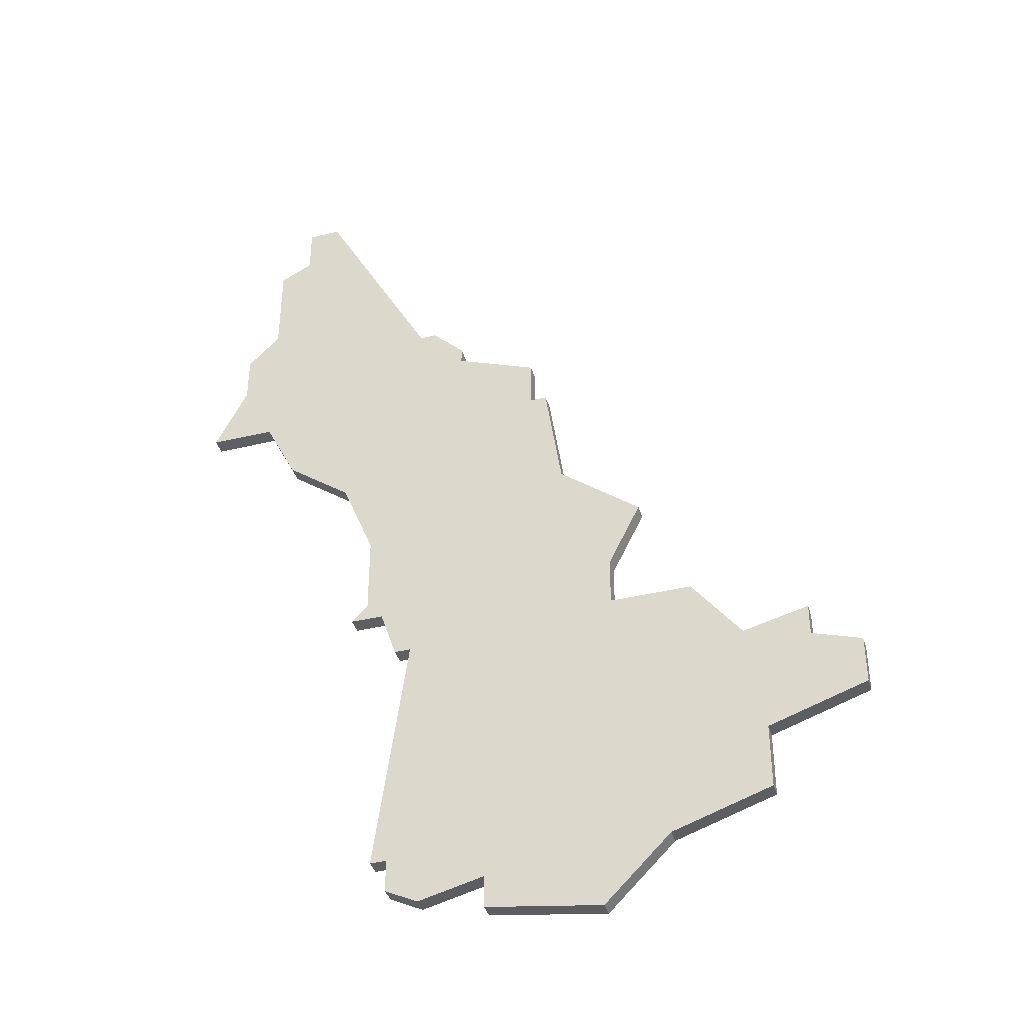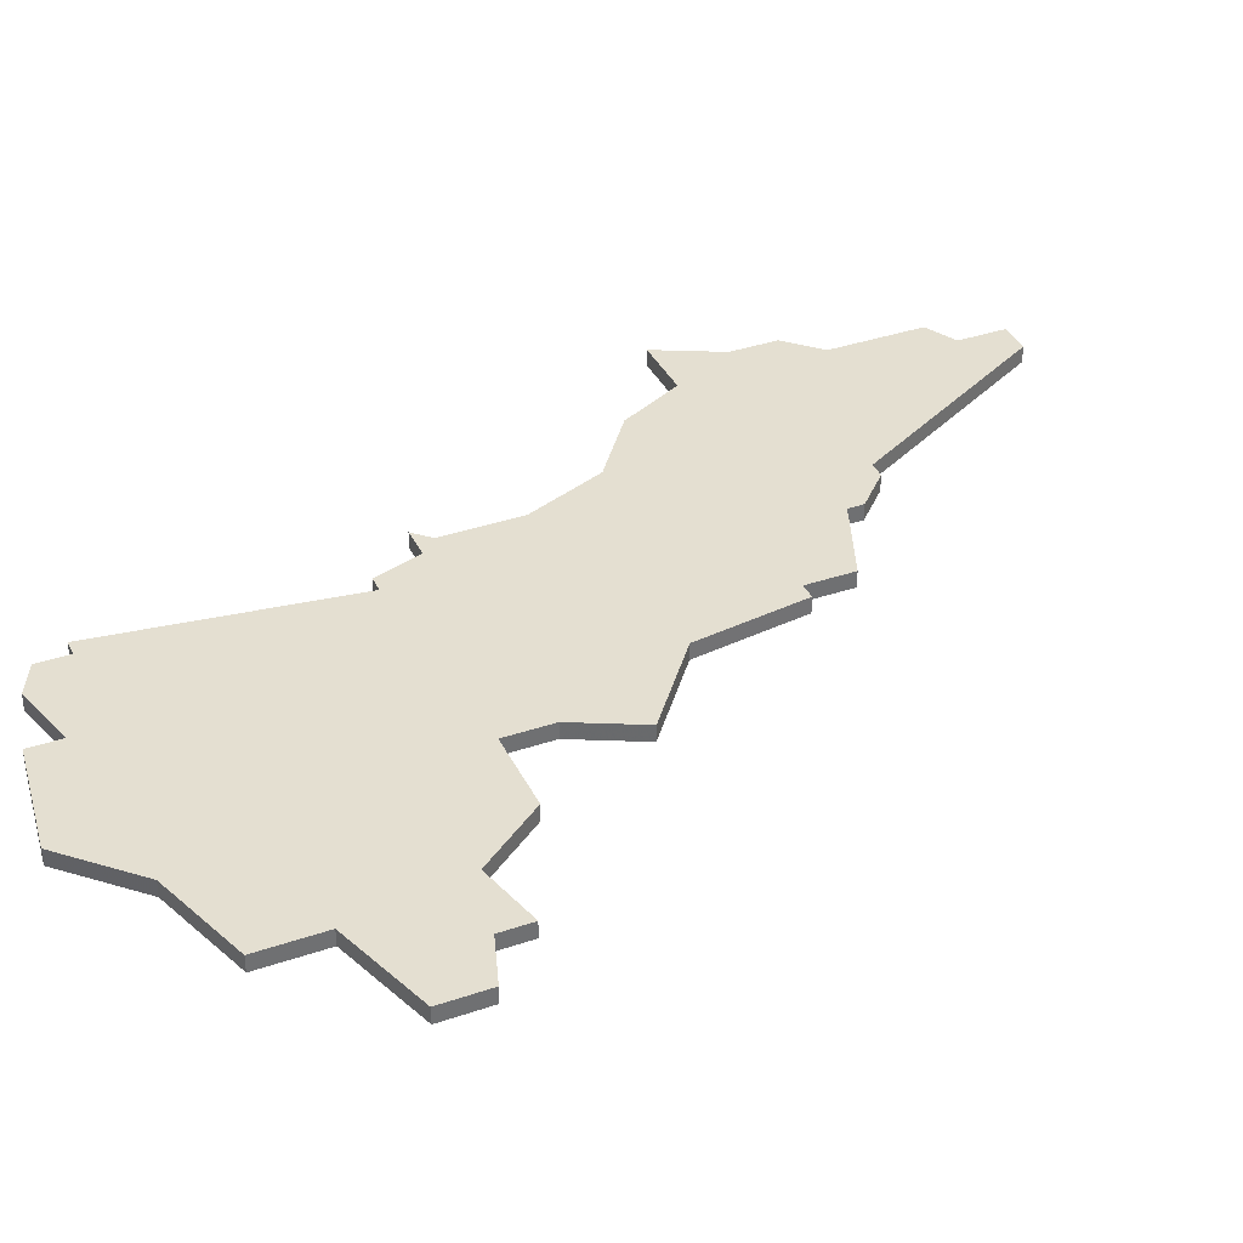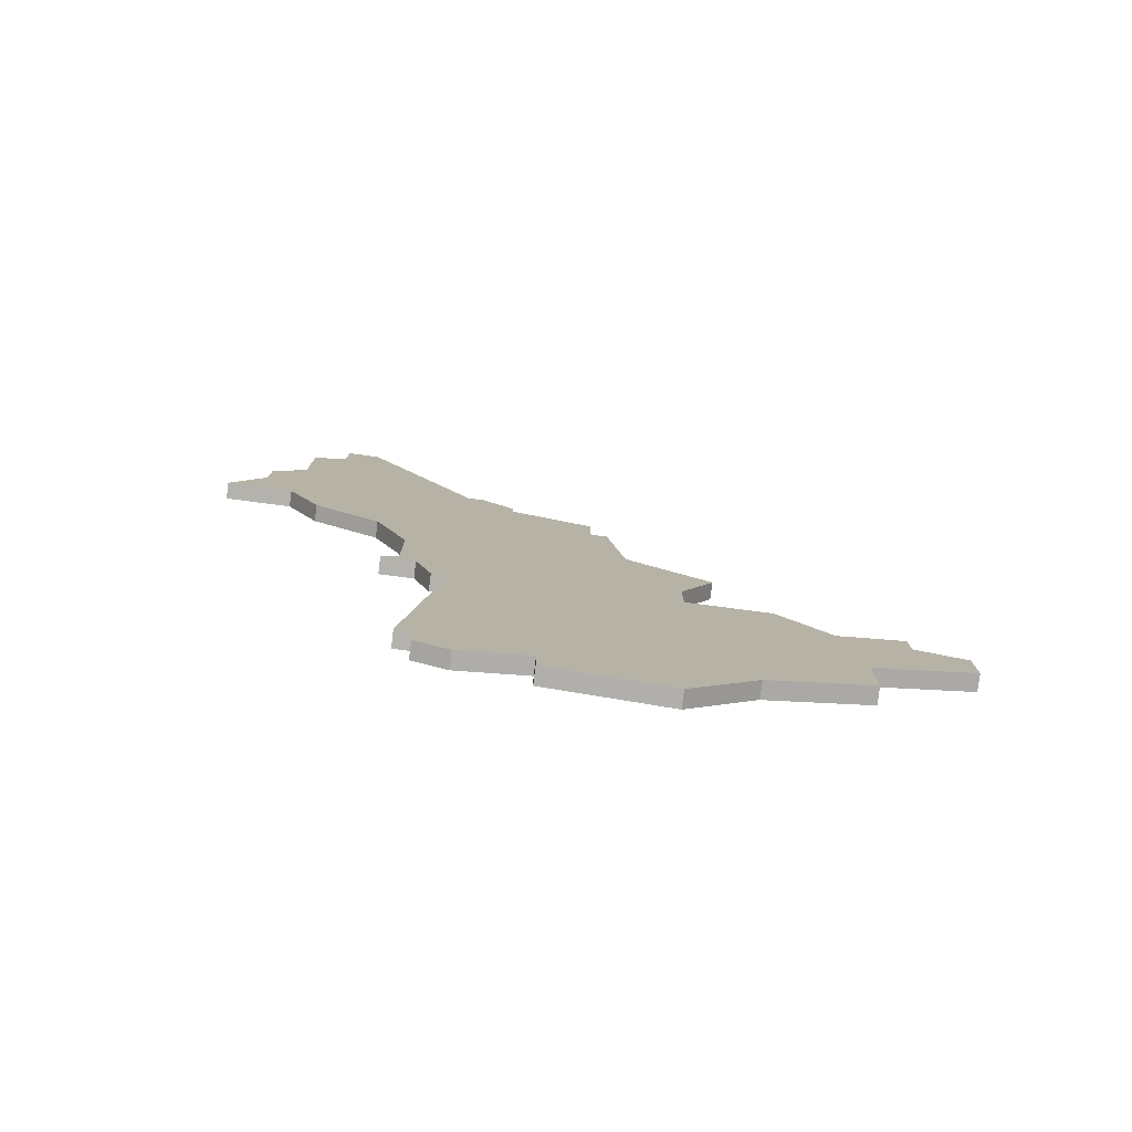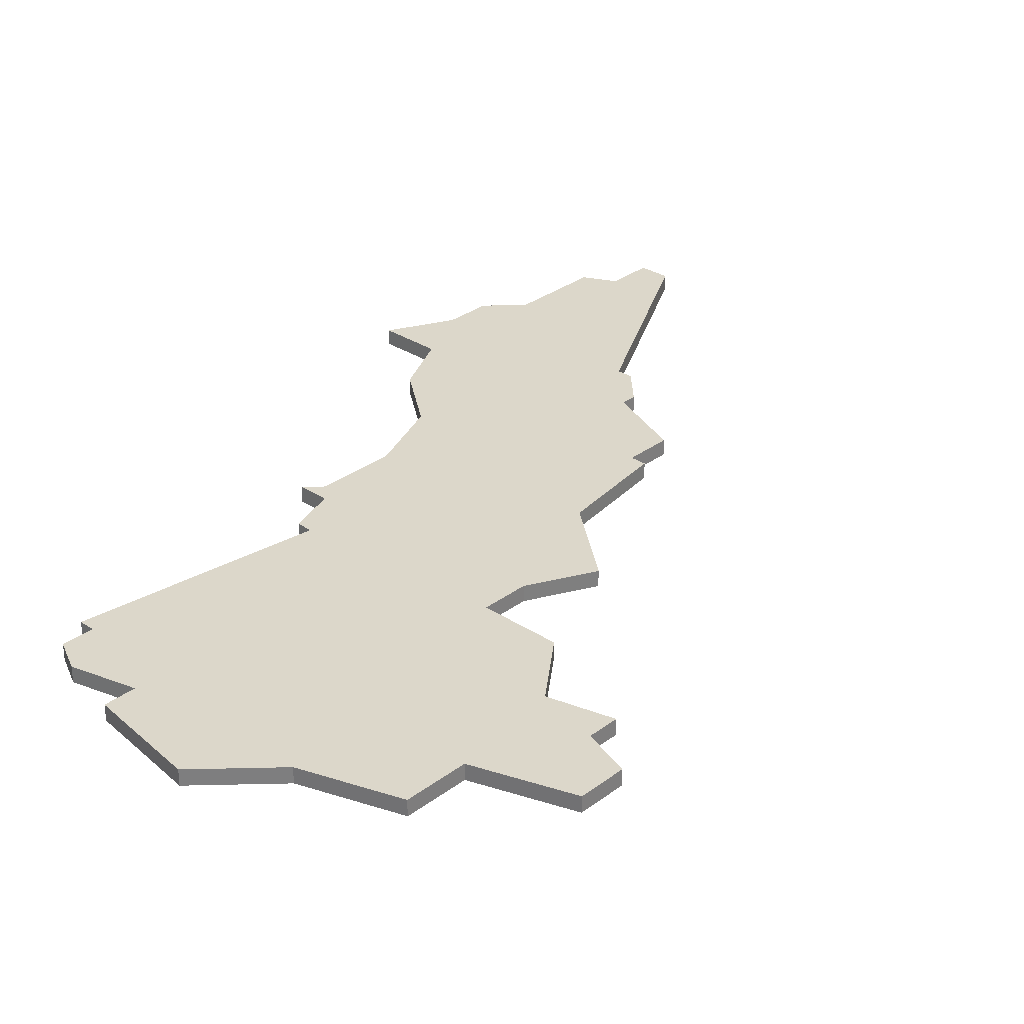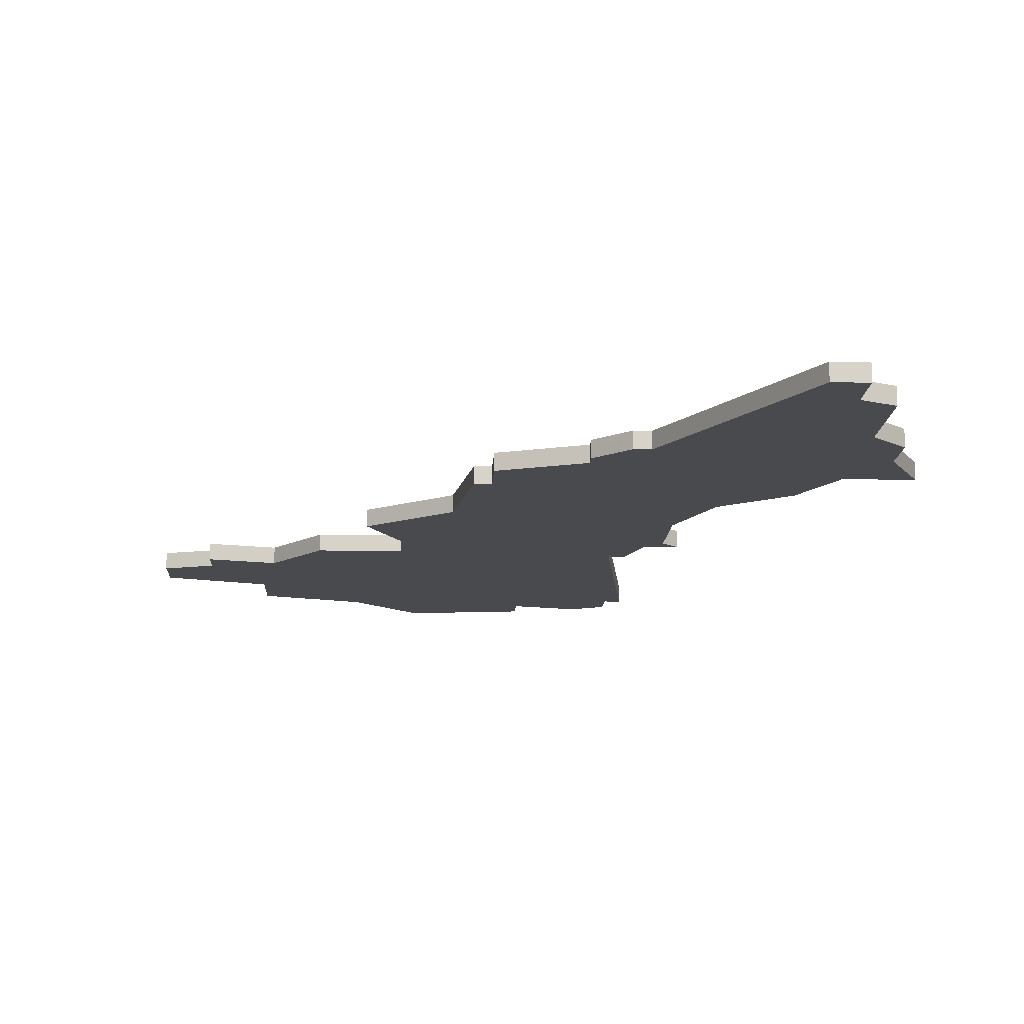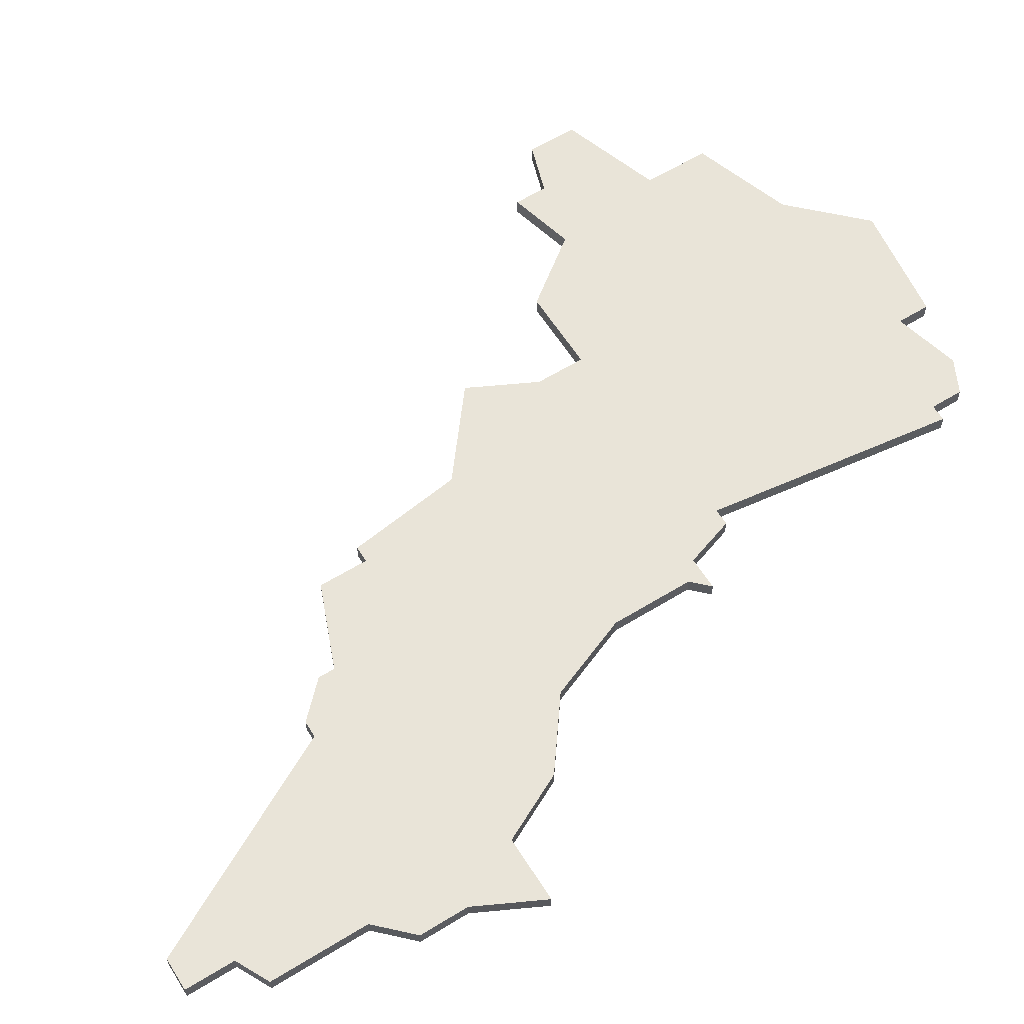
<metadata>
{"format":"obj","ext":"obj","renderer":"f3d","projection":"perspective","resolution":1024,"background":"white","views":[{"elev":-39.6,"azim":16.6,"up":"+Y"},{"elev":36.8,"azim":66.2,"up":"+Z"},{"elev":-79.4,"azim":-7.4,"up":"+Y"},{"elev":30.8,"azim":43.1,"up":"+Z"},{"elev":-12.9,"azim":177.4,"up":"+Z"},{"elev":60.6,"azim":-122.1,"up":"+Z"}]}
</metadata>
<code>
v 3262 -1495 0
v 3260 -1495 0
v 3260 -1498 0
v 3258 -1499 0
v 3258 -1505 0
v 3256 -1507 0
v 3256 -1510 0
v 3254 -1514 0
v 3258 -1514 0
v 3260 -1518 0
v 3264 -1521 0
v 3266 -1526 0
v 3266 -1531 0
v 3265 -1532 0
v 3267 -1532 0
v 3268 -1535 0
v 3269 -1535 0
v 3267 -1550 0
v 3268 -1550 0
v 3268 -1552 0
v 3270 -1553 0
v 3274 -1552 0
v 3274 -1554 0
v 3281 -1555 0
v 3285 -1551 0
v 3291 -1549 0
v 3291 -1545 0
v 3297 -1543 0
v 3297 -1540 0
v 3294 -1539 0
v 3294 -1537 0
v 3290 -1538 0
v 3287 -1534 0
v 3282 -1534 0
v 3282 -1531 0
v 3284 -1527 0
v 3279 -1523 0
v 3278 -1516 0
v 3277 -1516 0
v 3277 -1513 0
v 3272 -1511 0
v 3272 -1510 0
v 3270 -1508 0
v 3269 -1508 0
v 3262 -1495 1
v 3260 -1495 1
v 3260 -1498 1
v 3258 -1499 1
v 3258 -1505 1
v 3256 -1507 1
v 3256 -1510 1
v 3254 -1514 1
v 3258 -1514 1
v 3260 -1518 1
v 3264 -1521 1
v 3266 -1526 1
v 3266 -1531 1
v 3265 -1532 1
v 3267 -1532 1
v 3268 -1535 1
v 3269 -1535 1
v 3267 -1550 1
v 3268 -1550 1
v 3268 -1552 1
v 3270 -1553 1
v 3274 -1552 1
v 3274 -1554 1
v 3281 -1555 1
v 3285 -1551 1
v 3291 -1549 1
v 3291 -1545 1
v 3297 -1543 1
v 3297 -1540 1
v 3294 -1539 1
v 3294 -1537 1
v 3290 -1538 1
v 3287 -1534 1
v 3282 -1534 1
v 3282 -1531 1
v 3284 -1527 1
v 3279 -1523 1
v 3278 -1516 1
v 3277 -1516 1
v 3277 -1513 1
v 3272 -1511 1
v 3272 -1510 1
v 3270 -1508 1
v 3269 -1508 1
f 2 1 44
f 5 4 3
f 7 6 5
f 9 8 7
f 11 10 9
f 15 14 13
f 17 16 15
f 19 18 17
f 21 20 19
f 24 23 22
f 27 26 25
f 29 28 27
f 32 31 30
f 34 33 32
f 37 36 35
f 39 38 37
f 41 40 39
f 43 42 41
f 3 2 44
f 9 7 5
f 15 13 12
f 21 19 17
f 25 24 22
f 30 29 27
f 37 35 34
f 41 39 37
f 44 43 41
f 5 3 44
f 11 9 5
f 17 15 12
f 22 21 17
f 27 25 22
f 32 30 27
f 41 37 34
f 5 44 41
f 12 11 5
f 27 22 17
f 34 32 27
f 5 41 34
f 27 17 12
f 5 34 27
f 27 12 5
f 88 45 46
f 47 48 49
f 49 50 51
f 51 52 53
f 53 54 55
f 57 58 59
f 59 60 61
f 61 62 63
f 63 64 65
f 66 67 68
f 69 70 71
f 71 72 73
f 74 75 76
f 76 77 78
f 79 80 81
f 81 82 83
f 83 84 85
f 85 86 87
f 88 46 47
f 49 51 53
f 56 57 59
f 61 63 65
f 66 68 69
f 71 73 74
f 78 79 81
f 81 83 85
f 85 87 88
f 88 47 49
f 49 53 55
f 56 59 61
f 61 65 66
f 66 69 71
f 71 74 76
f 78 81 85
f 85 88 49
f 49 55 56
f 61 66 71
f 71 76 78
f 78 85 49
f 56 61 71
f 71 78 49
f 49 56 71
f 46 45 2
f 2 45 1
f 47 46 3
f 3 46 2
f 48 47 4
f 4 47 3
f 49 48 5
f 5 48 4
f 50 49 6
f 6 49 5
f 51 50 7
f 7 50 6
f 52 51 8
f 8 51 7
f 53 52 9
f 9 52 8
f 54 53 10
f 10 53 9
f 55 54 11
f 11 54 10
f 56 55 12
f 12 55 11
f 57 56 13
f 13 56 12
f 58 57 14
f 14 57 13
f 59 58 15
f 15 58 14
f 60 59 16
f 16 59 15
f 61 60 17
f 17 60 16
f 62 61 18
f 18 61 17
f 63 62 19
f 19 62 18
f 64 63 20
f 20 63 19
f 65 64 21
f 21 64 20
f 66 65 22
f 22 65 21
f 67 66 23
f 23 66 22
f 68 67 24
f 24 67 23
f 69 68 25
f 25 68 24
f 70 69 26
f 26 69 25
f 71 70 27
f 27 70 26
f 72 71 28
f 28 71 27
f 73 72 29
f 29 72 28
f 74 73 30
f 30 73 29
f 75 74 31
f 31 74 30
f 76 75 32
f 32 75 31
f 77 76 33
f 33 76 32
f 78 77 34
f 34 77 33
f 79 78 35
f 35 78 34
f 80 79 36
f 36 79 35
f 81 80 37
f 37 80 36
f 82 81 38
f 38 81 37
f 83 82 39
f 39 82 38
f 84 83 40
f 40 83 39
f 85 84 41
f 41 84 40
f 86 85 42
f 42 85 41
f 87 86 43
f 43 86 42
f 45 88 1
f 1 88 44
f 88 87 44
f 44 87 43

</code>
